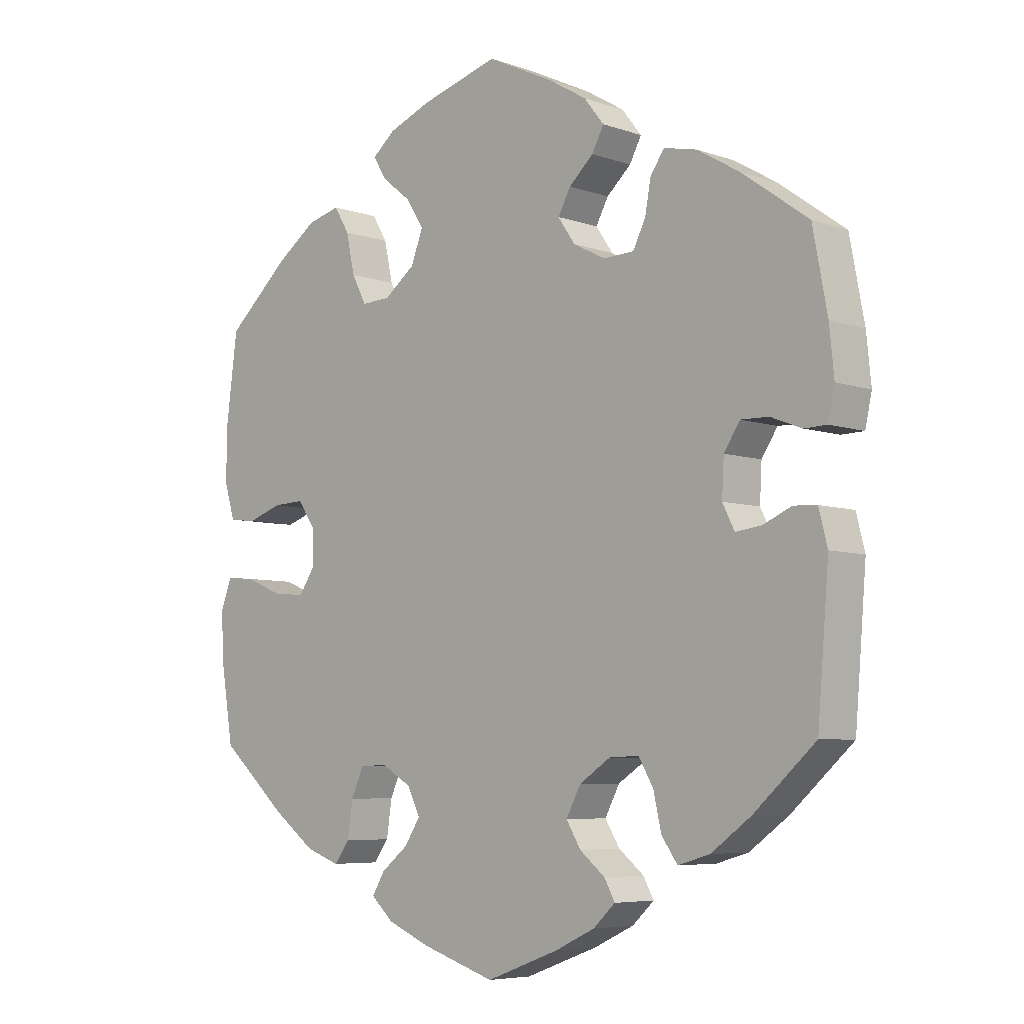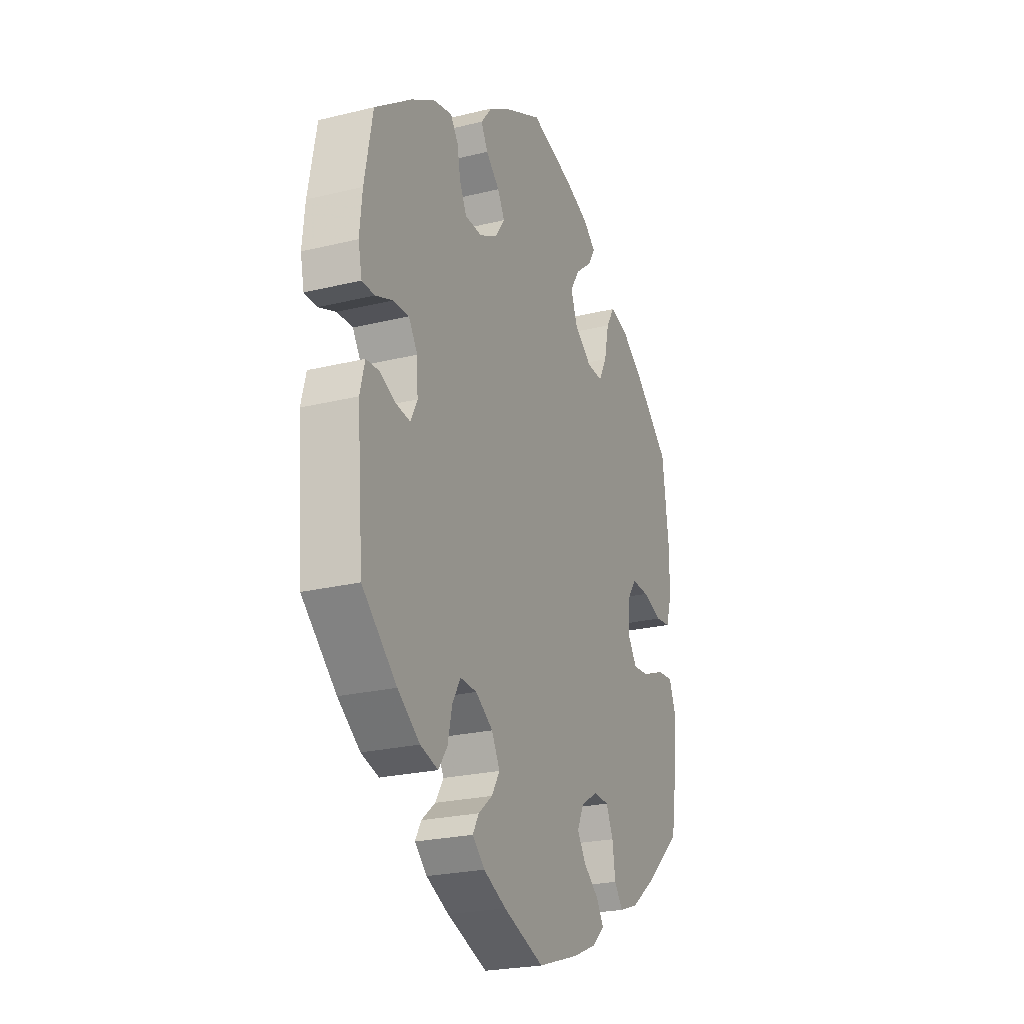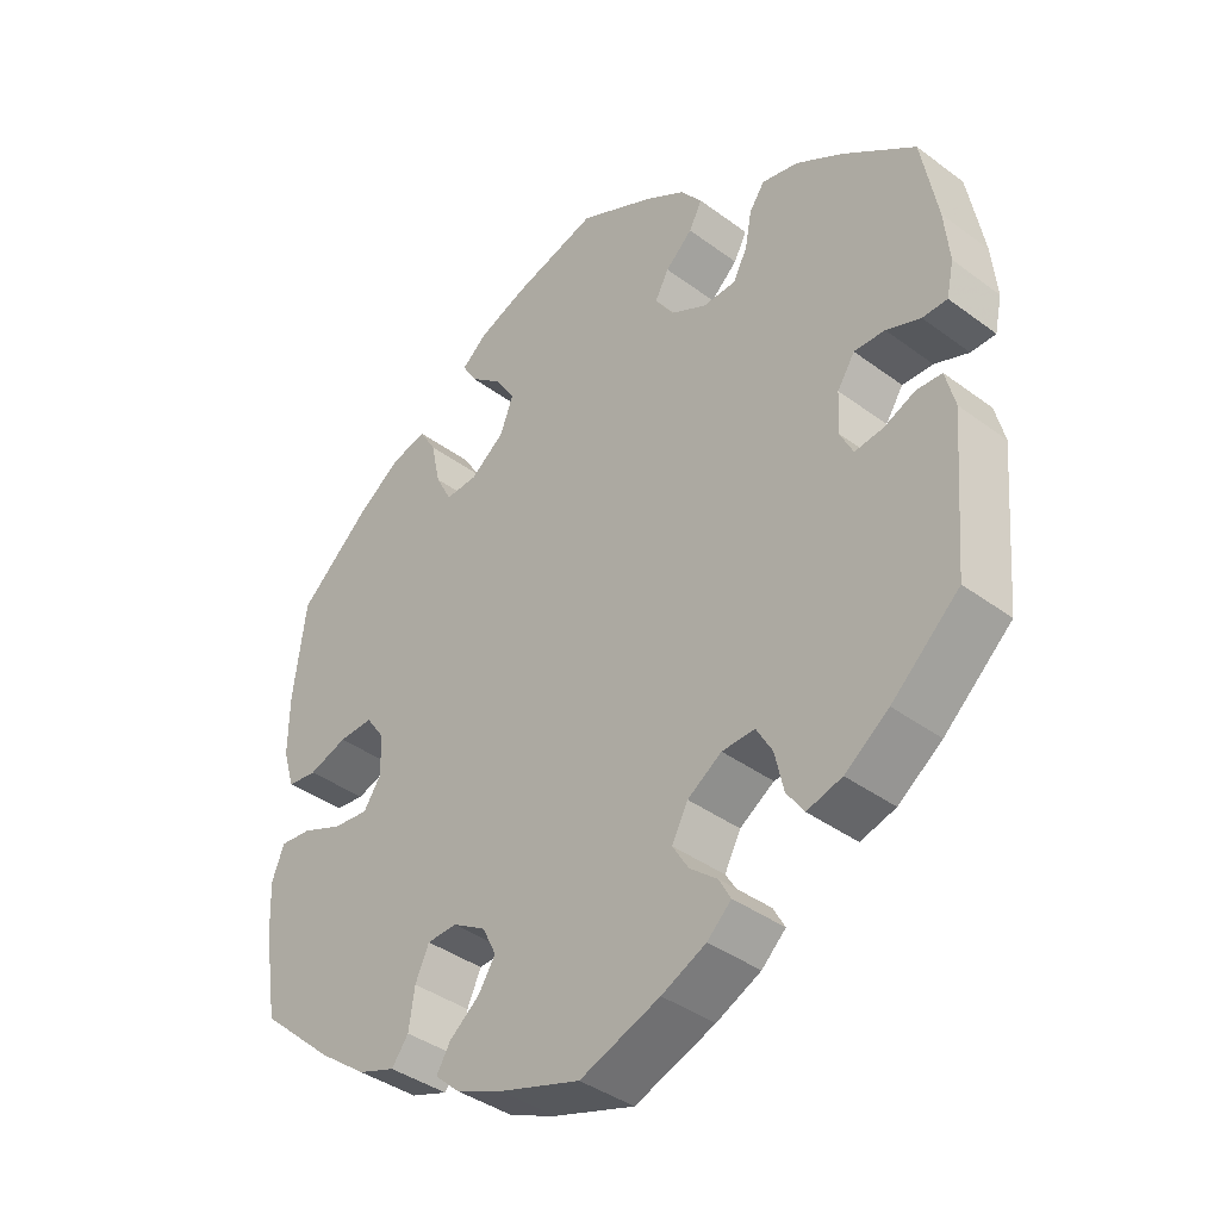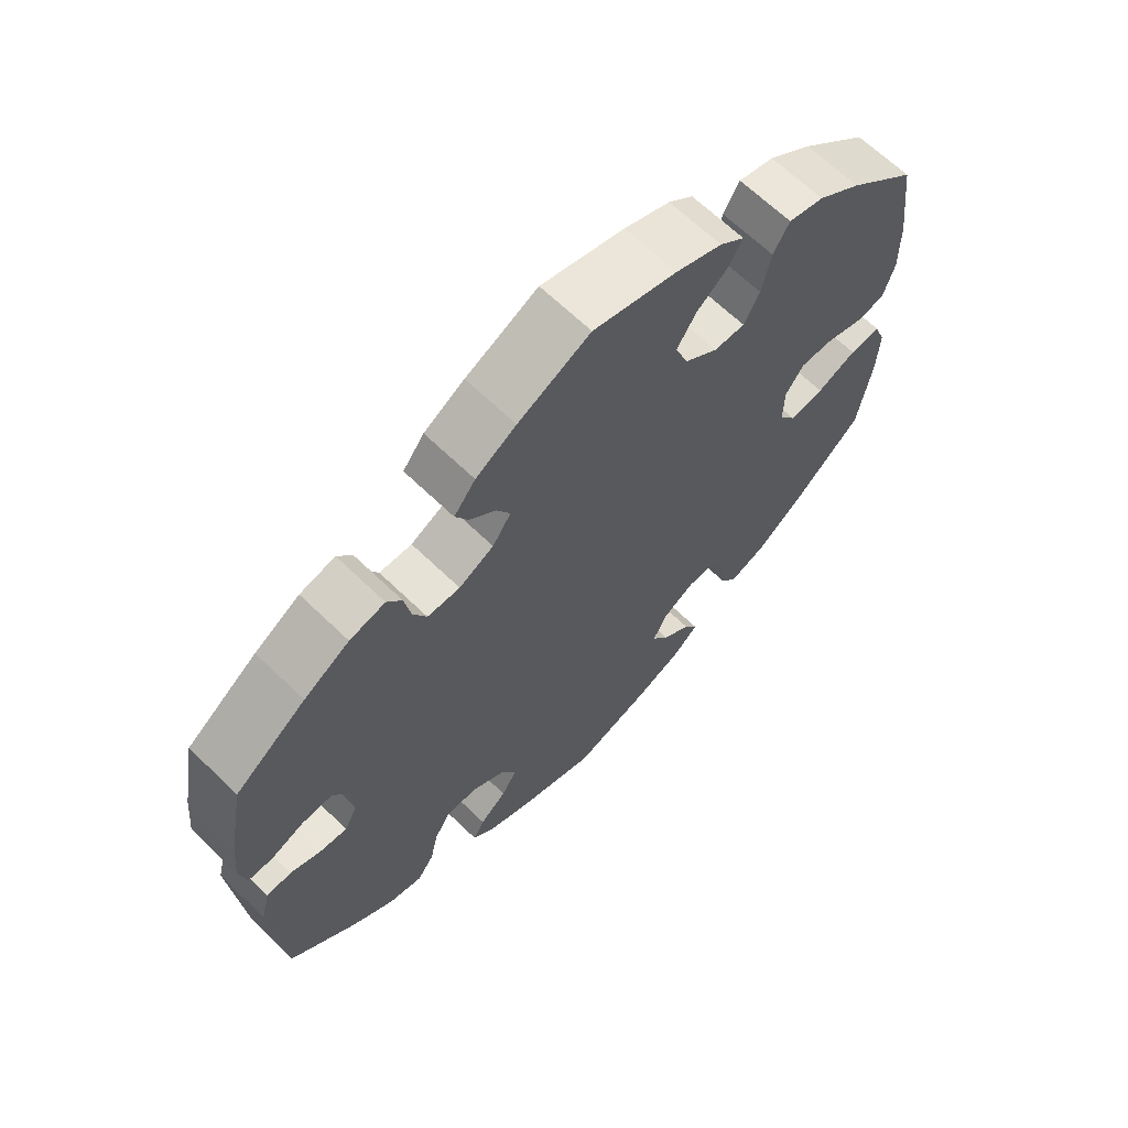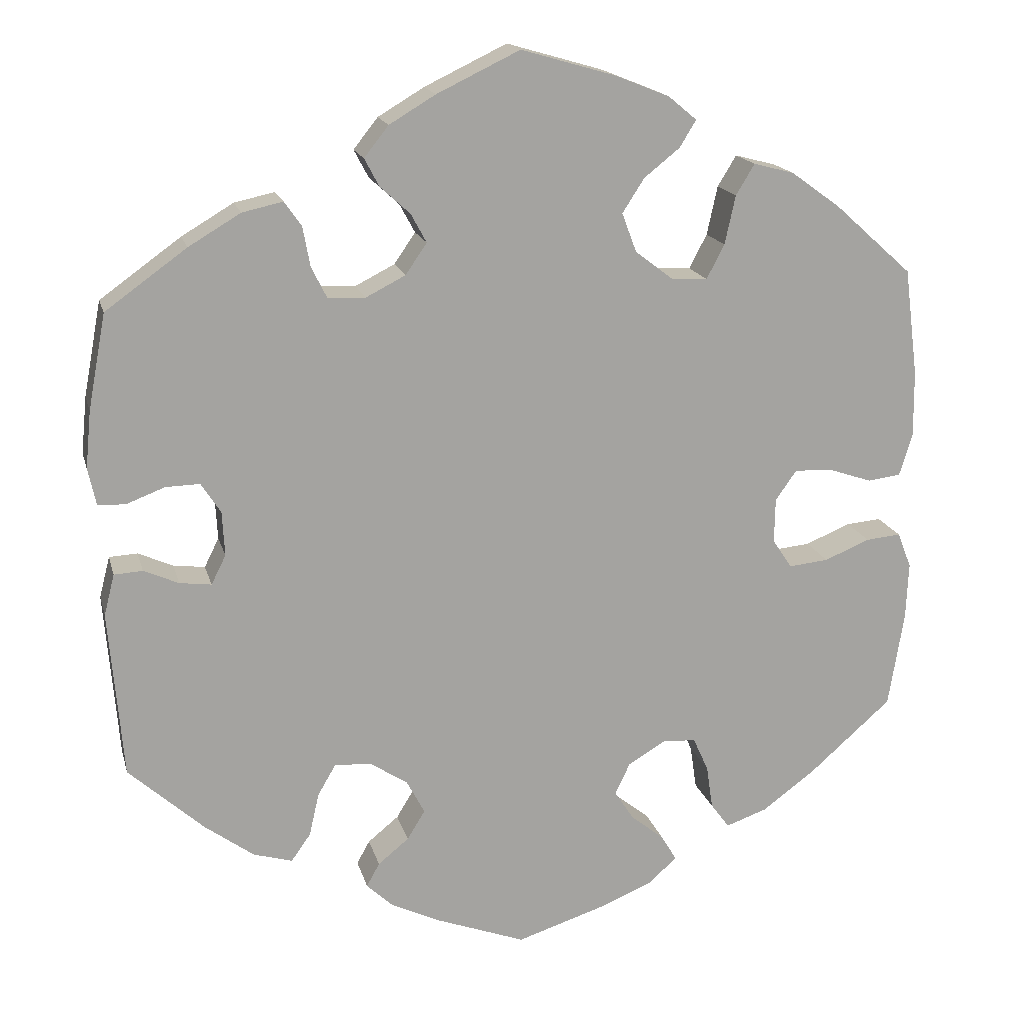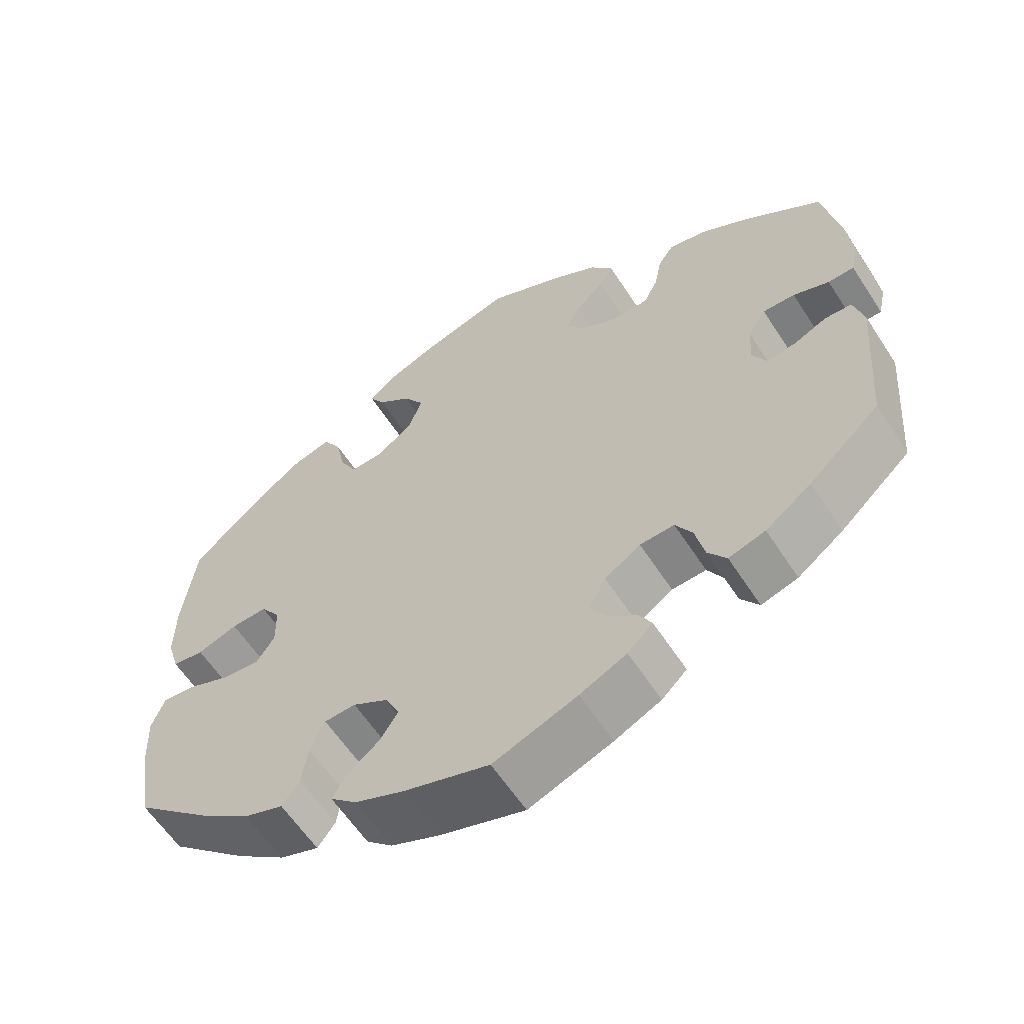
<metadata>
{"format":"obj","ext":"obj","renderer":"f3d","projection":"perspective","resolution":1024,"background":"white","views":[{"elev":-6.1,"azim":-136.2,"up":"+Z"},{"elev":-23.9,"azim":-67.8,"up":"+Z"},{"elev":-39.3,"azim":-132.7,"up":"+Z"},{"elev":65.5,"azim":-45.8,"up":"+Z"},{"elev":17.0,"azim":-13.7,"up":"+Z"},{"elev":-60.2,"azim":-147.1,"up":"+Z"}]}
</metadata>
<code>
v 0.117 0.07 0.544
v 0.182 0.07 0.518
v 0.217 0.07 0.489
v 0.197 0.07 0.456
v 0.153 0.07 0.421
v 0.126 0.07 0.379
v 0.144 0.07 0.331
v 0.191 0.07 0.295
v 0.235 0.07 0.293
v 0.257 0.07 0.335
v 0.27 0.07 0.395
v 0.293 0.07 0.433
v 0.343 0.07 0.42
v 0.404 0.07 0.376
v 0.5 0.07 0.29
v 0.517 0.07 0.158
v 0.518 0.07 0.077
v 0.502 0.07 0.024
v 0.461 0.07 0.019
v 0.408 0.07 0.037
v 0.361 0.07 0.039
v 0.335 0.07 0.002
v 0.334 0.07 -0.053
v 0.358 0.07 -0.089
v 0.407 0.07 -0.084
v 0.463 0.07 -0.061
v 0.506 0.07 -0.057
v 0.523 0.07 -0.101
v 0.52 0.07 -0.171
v 0.501 0.07 -0.289
v 0.399 0.07 -0.379
v 0.334 0.07 -0.427
v 0.283 0.07 -0.445
v 0.26 0.07 -0.414
v 0.252 0.07 -0.36
v 0.233 0.07 -0.318
v 0.192 0.07 -0.316
v 0.146 0.07 -0.343
v 0.127 0.07 -0.382
v 0.151 0.07 -0.419
v 0.192 0.07 -0.452
v 0.211 0.07 -0.484
v 0.177 0.07 -0.515
v 0.113 0.07 -0.542
v 0.001 0.07 -0.578
v -0.109 0.07 -0.537
v -0.17 0.07 -0.508
v -0.203 0.07 -0.477
v -0.187 0.07 -0.448
v -0.149 0.07 -0.417
v -0.127 0.07 -0.381
v -0.149 0.07 -0.339
v -0.196 0.07 -0.308
v -0.241 0.07 -0.306
v -0.263 0.07 -0.344
v -0.275 0.07 -0.397
v -0.299 0.07 -0.431
v -0.347 0.07 -0.417
v -0.407 0.07 -0.373
v -0.5 0.07 -0.289
v -0.517 0.07 -0.083
v -0.504 0.07 -0.032
v -0.469 0.07 -0.03
v -0.426 0.07 -0.049
v -0.387 0.07 -0.054
v -0.369 0.07 -0.018
v -0.372 0.07 0.037
v -0.396 0.07 0.074
v -0.438 0.07 0.073
v -0.485 0.07 0.055
v -0.519 0.07 0.056
v -0.529 0.07 0.102
v -0.522 0.07 0.172
v -0.5 0.07 0.289
v -0.4 0.07 0.361
v -0.336 0.07 0.399
v -0.286 0.07 0.41
v -0.265 0.07 0.38
v -0.256 0.07 0.331
v -0.237 0.07 0.293
v -0.191 0.07 0.291
v -0.142 0.07 0.316
v -0.116 0.07 0.354
v -0.135 0.07 0.389
v -0.172 0.07 0.423
v -0.19 0.07 0.457
v -0.16 0.07 0.495
v -0.103 0.07 0.529
v -0.001 0.07 0.578
v 0.117 0 0.544
v 0.182 0 0.518
v 0.217 0 0.489
v 0.197 0 0.456
v 0.153 0 0.421
v 0.126 0 0.379
v 0.144 0 0.331
v 0.191 0 0.295
v 0.235 0 0.293
v 0.257 0 0.335
v 0.27 0 0.395
v 0.293 0 0.433
v 0.343 0 0.42
v 0.404 0 0.376
v 0.5 0 0.29
v 0.517 0 0.158
v 0.518 0 0.077
v 0.502 0 0.024
v 0.461 0 0.019
v 0.408 0 0.037
v 0.361 0 0.039
v 0.335 0 0.002
v 0.334 0 -0.053
v 0.358 0 -0.089
v 0.407 0 -0.084
v 0.463 0 -0.061
v 0.506 0 -0.057
v 0.523 0 -0.101
v 0.52 0 -0.171
v 0.501 0 -0.289
v 0.399 0 -0.379
v 0.334 0 -0.427
v 0.283 0 -0.445
v 0.26 0 -0.414
v 0.252 0 -0.36
v 0.233 0 -0.318
v 0.192 0 -0.316
v 0.146 0 -0.343
v 0.127 0 -0.382
v 0.151 0 -0.419
v 0.192 0 -0.452
v 0.211 0 -0.484
v 0.177 0 -0.515
v 0.113 0 -0.542
v 0.001 0 -0.578
v -0.109 0 -0.537
v -0.17 0 -0.508
v -0.203 0 -0.477
v -0.187 0 -0.448
v -0.149 0 -0.417
v -0.127 0 -0.381
v -0.149 0 -0.339
v -0.196 0 -0.308
v -0.241 0 -0.306
v -0.263 0 -0.344
v -0.275 0 -0.397
v -0.299 0 -0.431
v -0.347 0 -0.417
v -0.407 0 -0.373
v -0.5 0 -0.289
v -0.517 0 -0.083
v -0.504 0 -0.032
v -0.469 0 -0.03
v -0.426 0 -0.049
v -0.387 0 -0.054
v -0.369 0 -0.018
v -0.372 0 0.037
v -0.396 0 0.074
v -0.438 0 0.073
v -0.485 0 0.055
v -0.519 0 0.056
v -0.529 0 0.102
v -0.522 0 0.172
v -0.5 0 0.289
v -0.4 0 0.361
v -0.336 0 0.399
v -0.286 0 0.41
v -0.265 0 0.38
v -0.256 0 0.331
v -0.237 0 0.293
v -0.191 0 0.291
v -0.142 0 0.316
v -0.116 0 0.354
v -0.135 0 0.389
v -0.172 0 0.423
v -0.19 0 0.457
v -0.16 0 0.495
v -0.103 0 0.529
v -0.001 0 0.578
f 84 85 86 87
f 83 84 87 88
f 76 77 78 79
f 76 79 80
f 75 76 80
f 74 75 80
f 73 74 80 81
f 69 70 71 72
f 68 69 72 73
f 61 62 63 64
f 61 64 65
f 60 61 65
f 59 60 65 66
f 55 56 57 58
f 54 55 58 59
f 47 48 49 50
f 47 50 51
f 46 47 51
f 45 46 51
f 44 45 51 52
f 40 41 42 43
f 39 40 43 44
f 32 33 34 35
f 32 35 36
f 31 32 36
f 30 31 36
f 29 30 36 37
f 25 26 27 28
f 24 25 28 29
f 17 18 19 20
f 17 20 21
f 16 17 21
f 15 16 21
f 14 15 21 22
f 10 11 12 13
f 9 10 13 14
f 2 3 4 5
f 2 5 6
f 1 2 6
f 83 88 89 1
f 68 73 81
f 67 68 81 82
f 66 67 82
f 54 59 66 82
f 53 54 82 83
f 39 44 52
f 38 39 52 53
f 37 38 53 83
f 24 29 37
f 23 24 37 83
f 9 14 22
f 8 9 22 23
f 7 8 23 83
f 83 1 6
f 6 7 83
f 176 175 174 173
f 177 176 173 172
f 168 167 166 165
f 169 168 165
f 169 165 164
f 169 164 163
f 170 169 163 162
f 161 160 159 158
f 162 161 158 157
f 153 152 151 150
f 154 153 150
f 154 150 149
f 155 154 149 148
f 147 146 145 144
f 148 147 144 143
f 139 138 137 136
f 140 139 136
f 140 136 135
f 140 135 134
f 141 140 134 133
f 132 131 130 129
f 133 132 129 128
f 124 123 122 121
f 125 124 121
f 125 121 120
f 125 120 119
f 126 125 119 118
f 117 116 115 114
f 118 117 114 113
f 109 108 107 106
f 110 109 106
f 110 106 105
f 110 105 104
f 111 110 104 103
f 102 101 100 99
f 103 102 99 98
f 94 93 92 91
f 95 94 91
f 95 91 90
f 90 178 177 172
f 170 162 157
f 171 170 157 156
f 171 156 155
f 171 155 148 143
f 172 171 143 142
f 141 133 128
f 142 141 128 127
f 172 142 127 126
f 126 118 113
f 172 126 113 112
f 111 103 98
f 112 111 98 97
f 172 112 97 96
f 95 90 172
f 172 96 95
f 1 90 91 2
f 2 91 92 3
f 3 92 93 4
f 4 93 94 5
f 5 94 95 6
f 6 95 96 7
f 7 96 97 8
f 8 97 98 9
f 9 98 99 10
f 10 99 100 11
f 11 100 101 12
f 12 101 102 13
f 13 102 103 14
f 14 103 104 15
f 15 104 105 16
f 16 105 106 17
f 17 106 107 18
f 18 107 108 19
f 19 108 109 20
f 20 109 110 21
f 21 110 111 22
f 22 111 112 23
f 23 112 113 24
f 24 113 114 25
f 25 114 115 26
f 26 115 116 27
f 27 116 117 28
f 28 117 118 29
f 29 118 119 30
f 30 119 120 31
f 31 120 121 32
f 32 121 122 33
f 33 122 123 34
f 34 123 124 35
f 35 124 125 36
f 36 125 126 37
f 37 126 127 38
f 38 127 128 39
f 39 128 129 40
f 40 129 130 41
f 41 130 131 42
f 42 131 132 43
f 43 132 133 44
f 44 133 134 45
f 45 134 135 46
f 46 135 136 47
f 47 136 137 48
f 48 137 138 49
f 49 138 139 50
f 50 139 140 51
f 51 140 141 52
f 52 141 142 53
f 53 142 143 54
f 54 143 144 55
f 55 144 145 56
f 56 145 146 57
f 57 146 147 58
f 58 147 148 59
f 59 148 149 60
f 60 149 150 61
f 61 150 151 62
f 62 151 152 63
f 63 152 153 64
f 64 153 154 65
f 65 154 155 66
f 66 155 156 67
f 67 156 157 68
f 68 157 158 69
f 69 158 159 70
f 70 159 160 71
f 71 160 161 72
f 72 161 162 73
f 73 162 163 74
f 74 163 164 75
f 75 164 165 76
f 76 165 166 77
f 77 166 167 78
f 78 167 168 79
f 79 168 169 80
f 80 169 170 81
f 81 170 171 82
f 82 171 172 83
f 83 172 173 84
f 84 173 174 85
f 85 174 175 86
f 86 175 176 87
f 87 176 177 88
f 88 177 178 89
f 89 178 90 1

</code>
